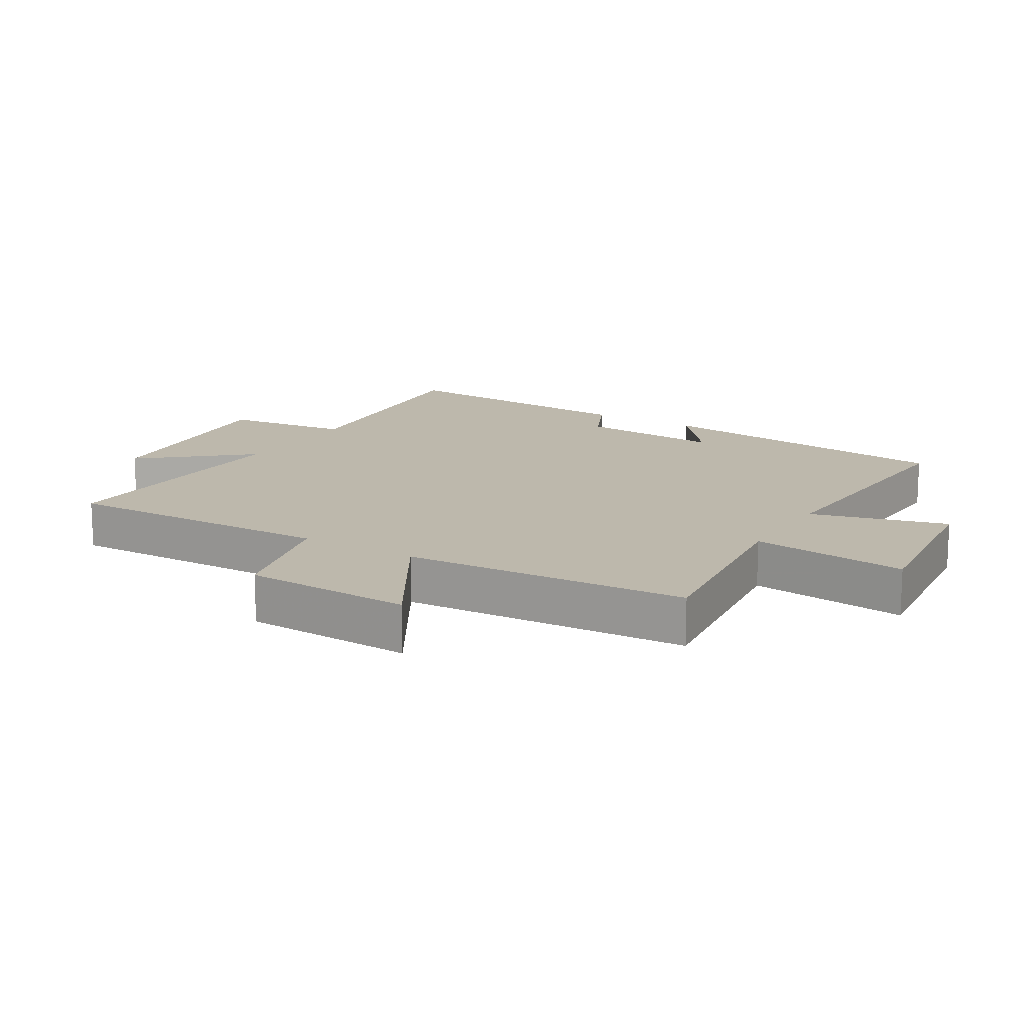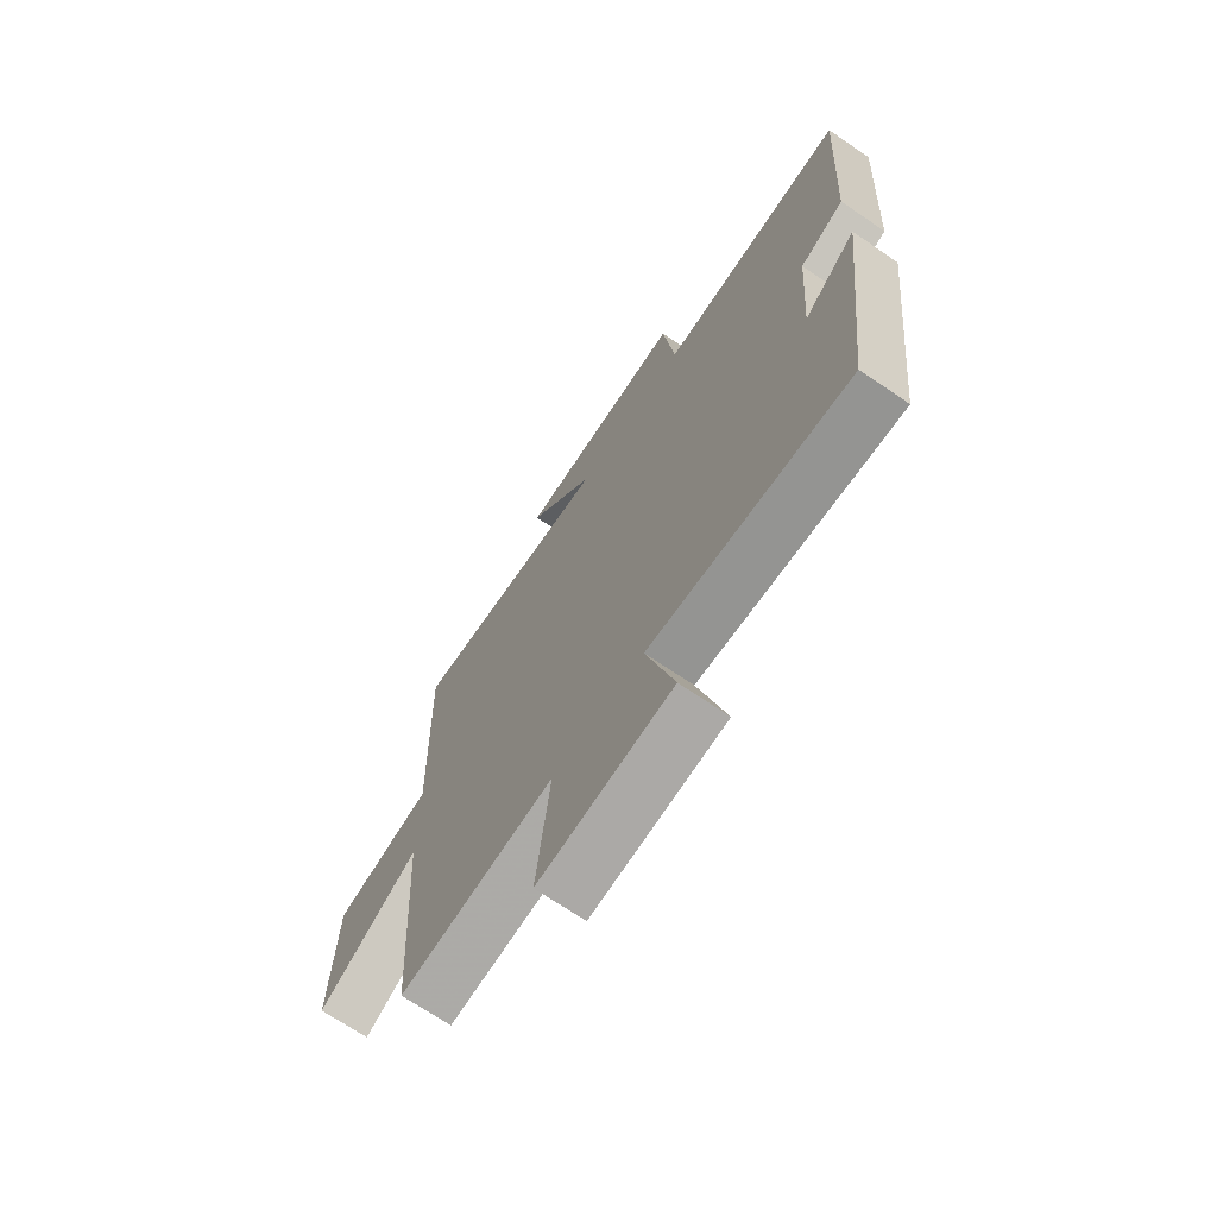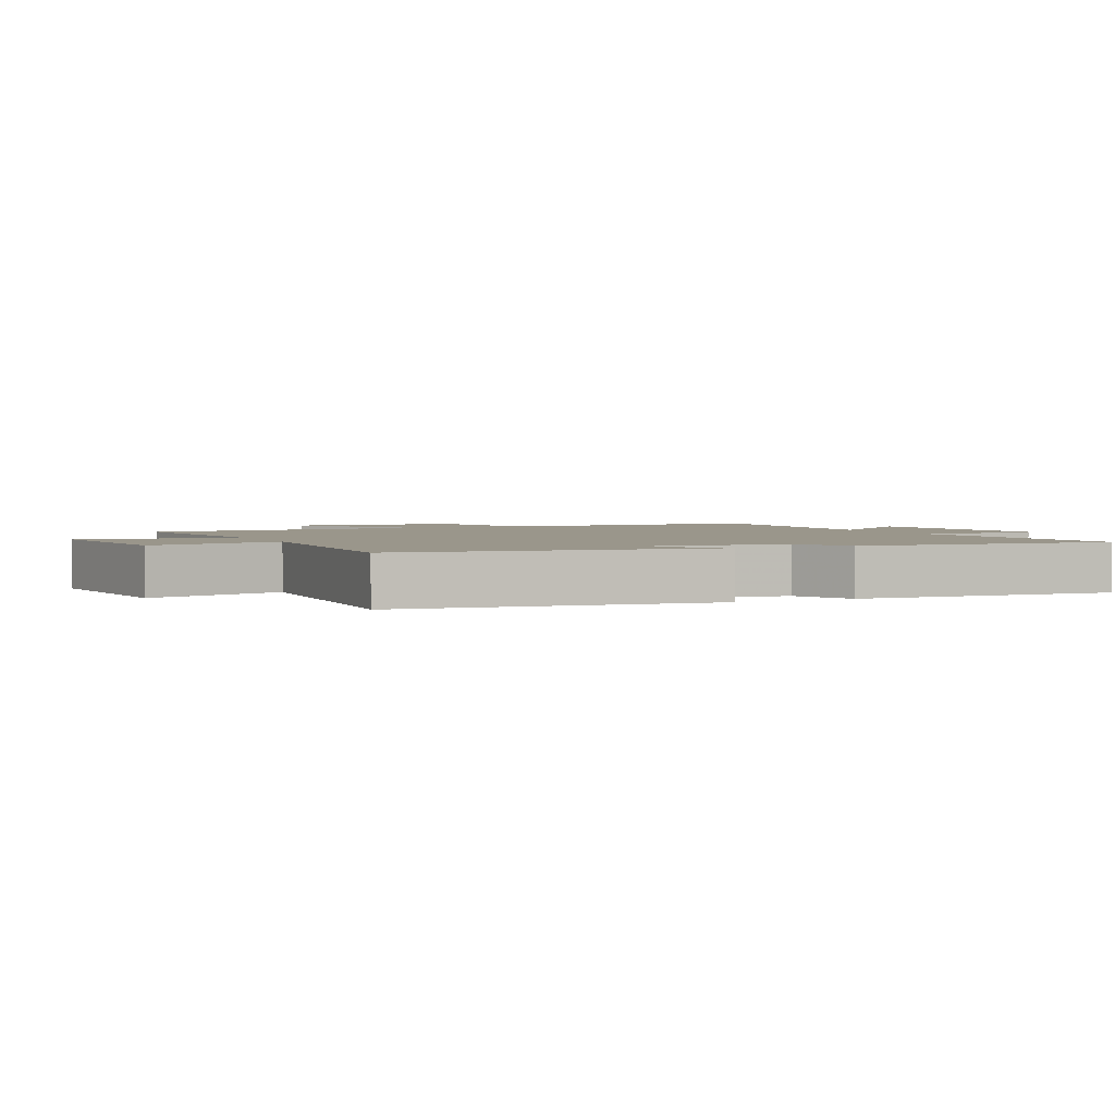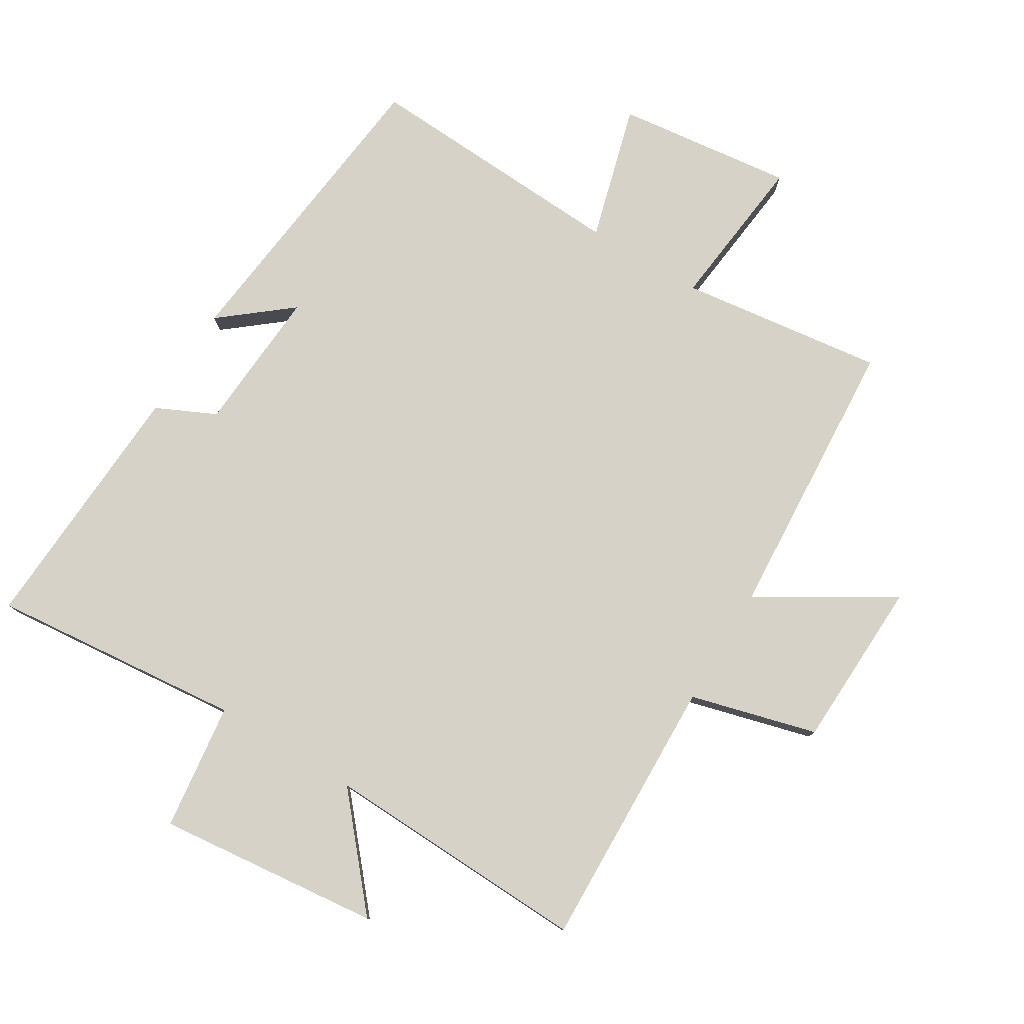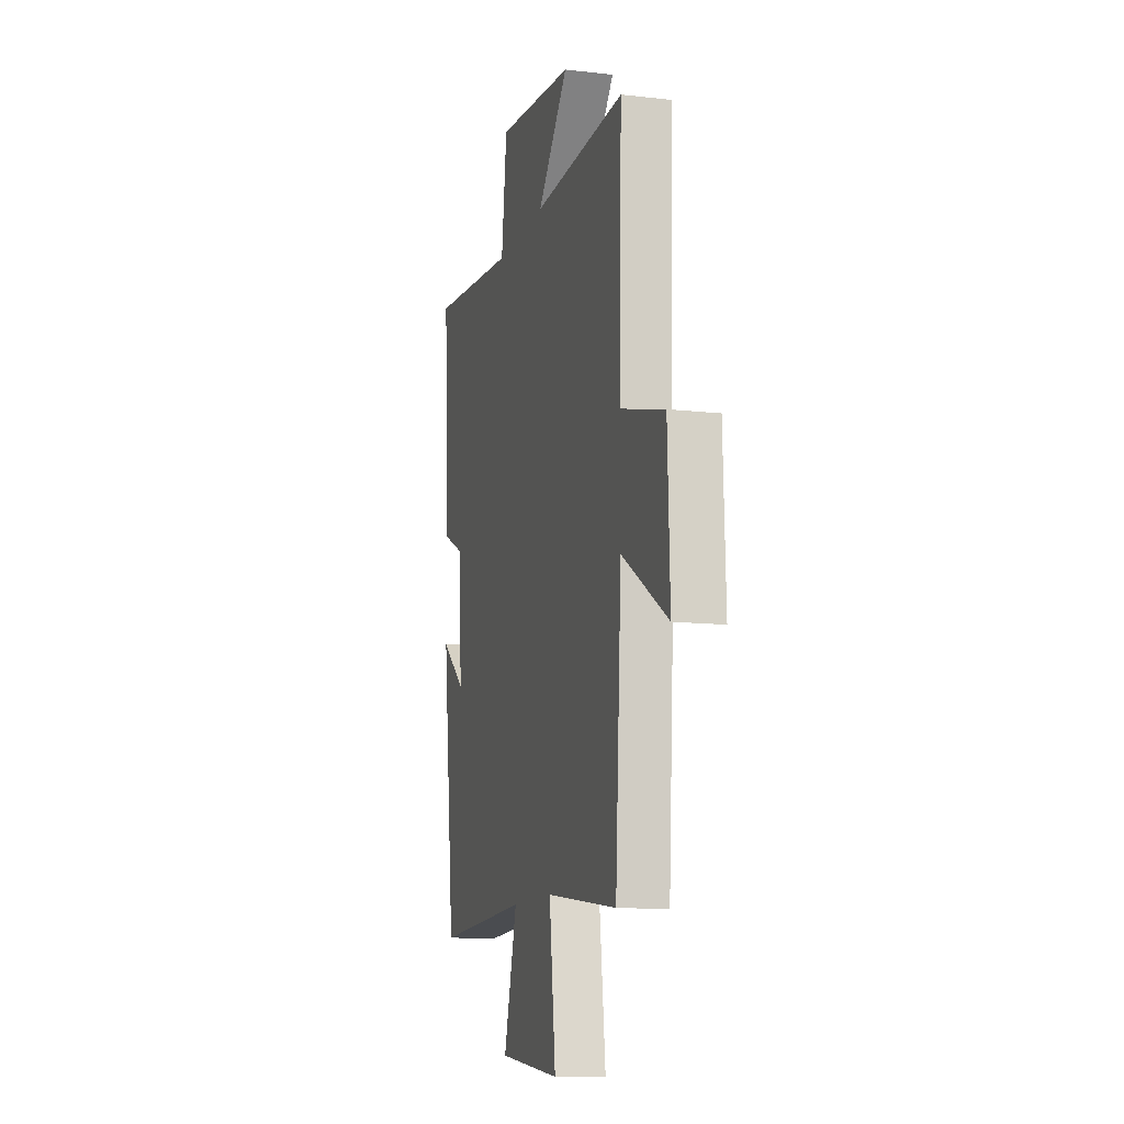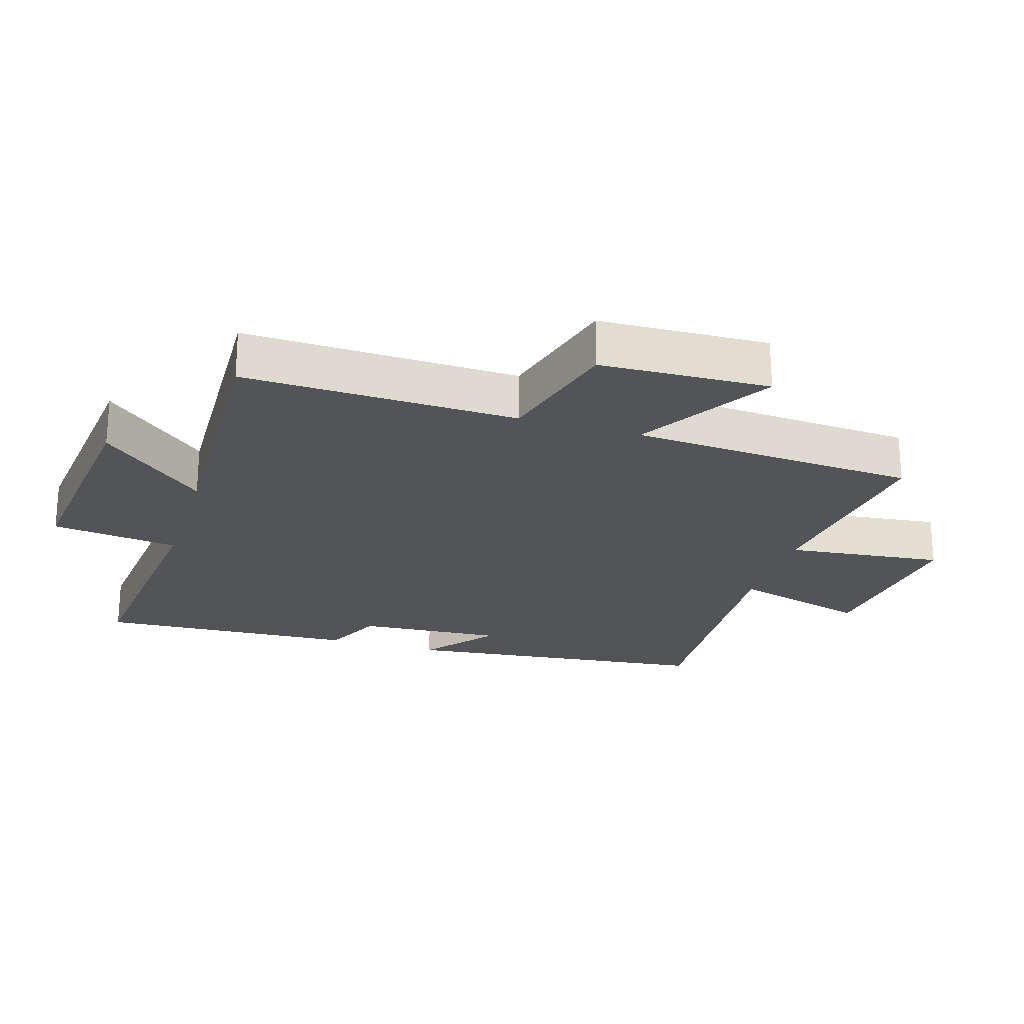
<metadata>
{"format":"obj","ext":"obj","renderer":"f3d","projection":"perspective","resolution":1024,"background":"white","views":[{"elev":14.9,"azim":121.4,"up":"+Y"},{"elev":-69.8,"azim":-124.3,"up":"+Z"},{"elev":2.4,"azim":-114.8,"up":"+Y"},{"elev":78.4,"azim":31.1,"up":"+Y"},{"elev":-11.8,"azim":74.7,"up":"+Z"},{"elev":-23.5,"azim":72.8,"up":"+Y"}]}
</metadata>
<code>
v -0.524 0.07 0.537
v -0.133 0.07 0.5
v -0.109 0.07 0.697
v 0.237 0.07 0.661
v 0.099 0.07 0.5
v 0.511 0.07 0.516
v 0.5 0.07 0.093
v 0.696 0.07 0.041
v 0.706 0.07 -0.221
v 0.5 0.07 -0.097
v 0.473 0.07 -0.54
v 0.156 0.07 -0.5
v 0.184 0.07 -0.743
v -0.09 0.07 -0.711
v -0.032 0.07 -0.5
v -0.444 0.07 -0.523
v -0.5 0.07 -0.043
v -0.392 0.07 -0.13
v -0.408 0.07 0.094
v -0.5 0.07 0.137
v -0.524 0 0.537
v -0.133 0 0.5
v -0.109 0 0.697
v 0.237 0 0.661
v 0.099 0 0.5
v 0.511 0 0.516
v 0.5 0 0.093
v 0.696 0 0.041
v 0.706 0 -0.221
v 0.5 0 -0.097
v 0.473 0 -0.54
v 0.156 0 -0.5
v 0.184 0 -0.743
v -0.09 0 -0.711
v -0.032 0 -0.5
v -0.444 0 -0.523
v -0.5 0 -0.043
v -0.392 0 -0.13
v -0.408 0 0.094
v -0.5 0 0.137
f 19 20 1 2
f 18 19 2
f 15 16 17 18
f 15 18 2
f 12 13 14 15
f 12 15 2 3
f 10 11 12 3
f 7 8 9 10
f 7 10 3
f 5 6 7
f 5 7 3
f 3 4 5
f 22 21 40 39
f 22 39 38
f 38 37 36 35
f 22 38 35
f 35 34 33 32
f 23 22 35 32
f 23 32 31 30
f 30 29 28 27
f 23 30 27
f 27 26 25
f 23 27 25
f 25 24 23
f 1 21 22 2
f 2 22 23 3
f 3 23 24 4
f 4 24 25 5
f 5 25 26 6
f 6 26 27 7
f 7 27 28 8
f 8 28 29 9
f 9 29 30 10
f 10 30 31 11
f 11 31 32 12
f 12 32 33 13
f 13 33 34 14
f 14 34 35 15
f 15 35 36 16
f 16 36 37 17
f 17 37 38 18
f 18 38 39 19
f 19 39 40 20
f 20 40 21 1

</code>
